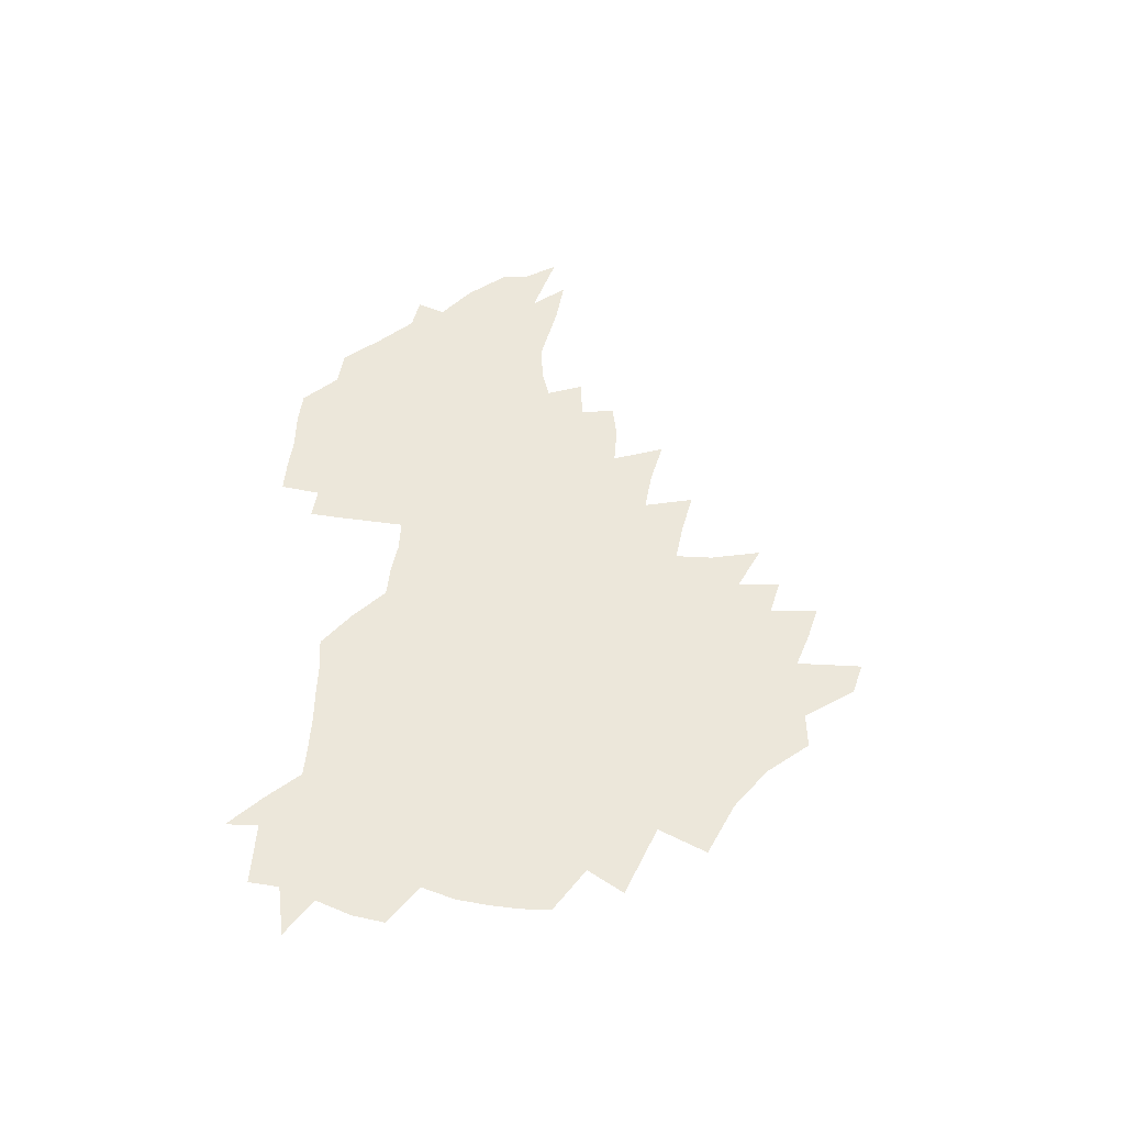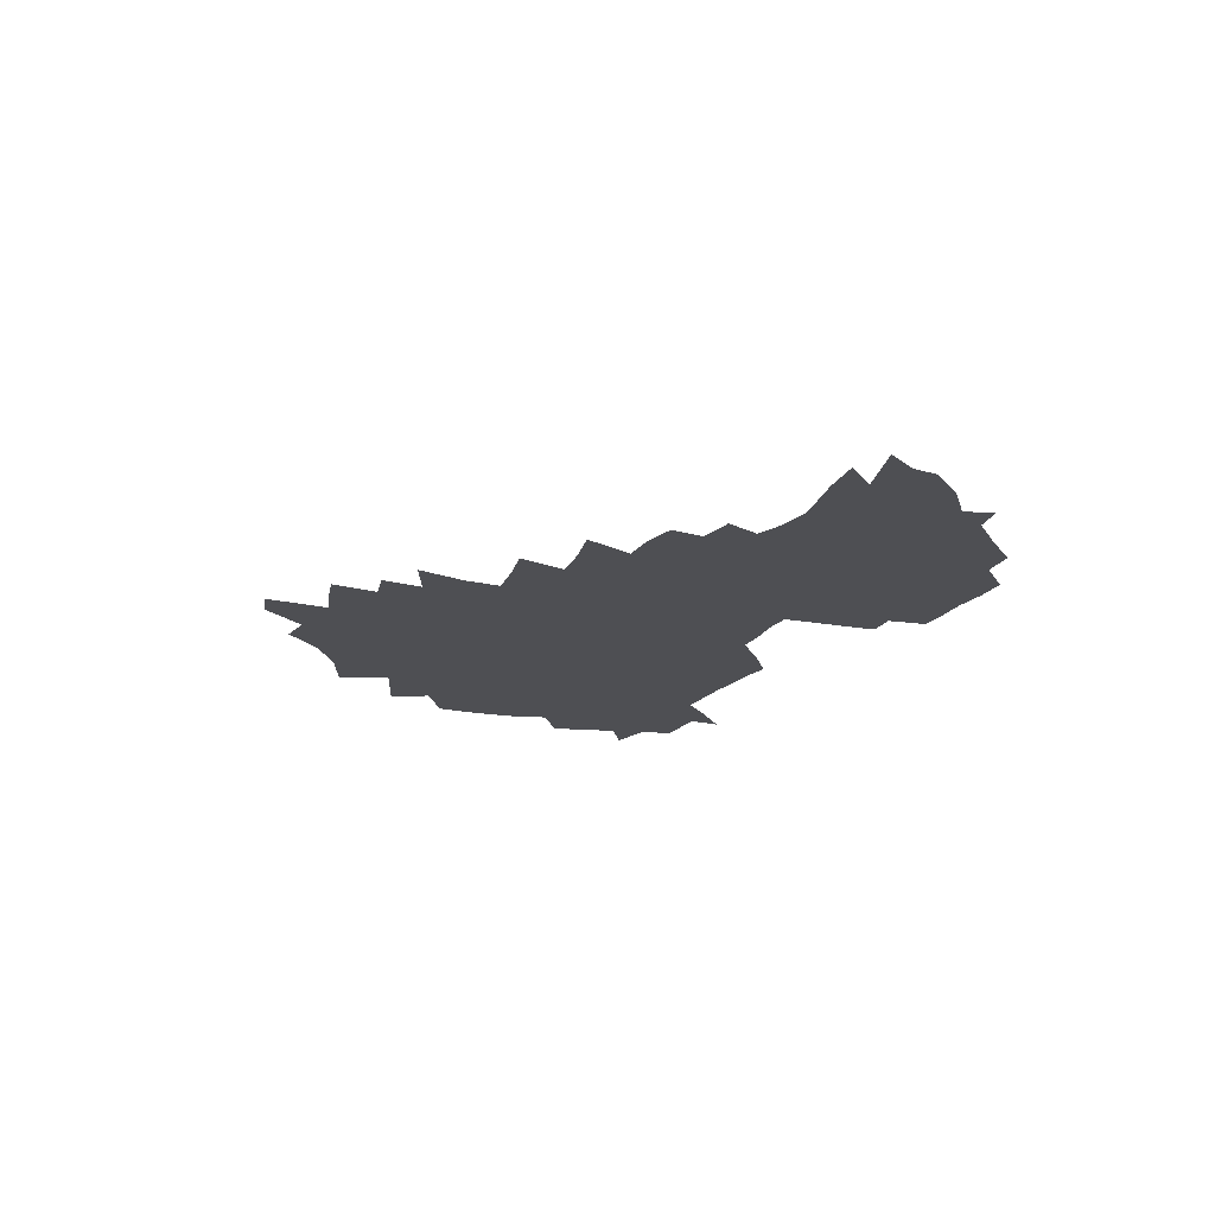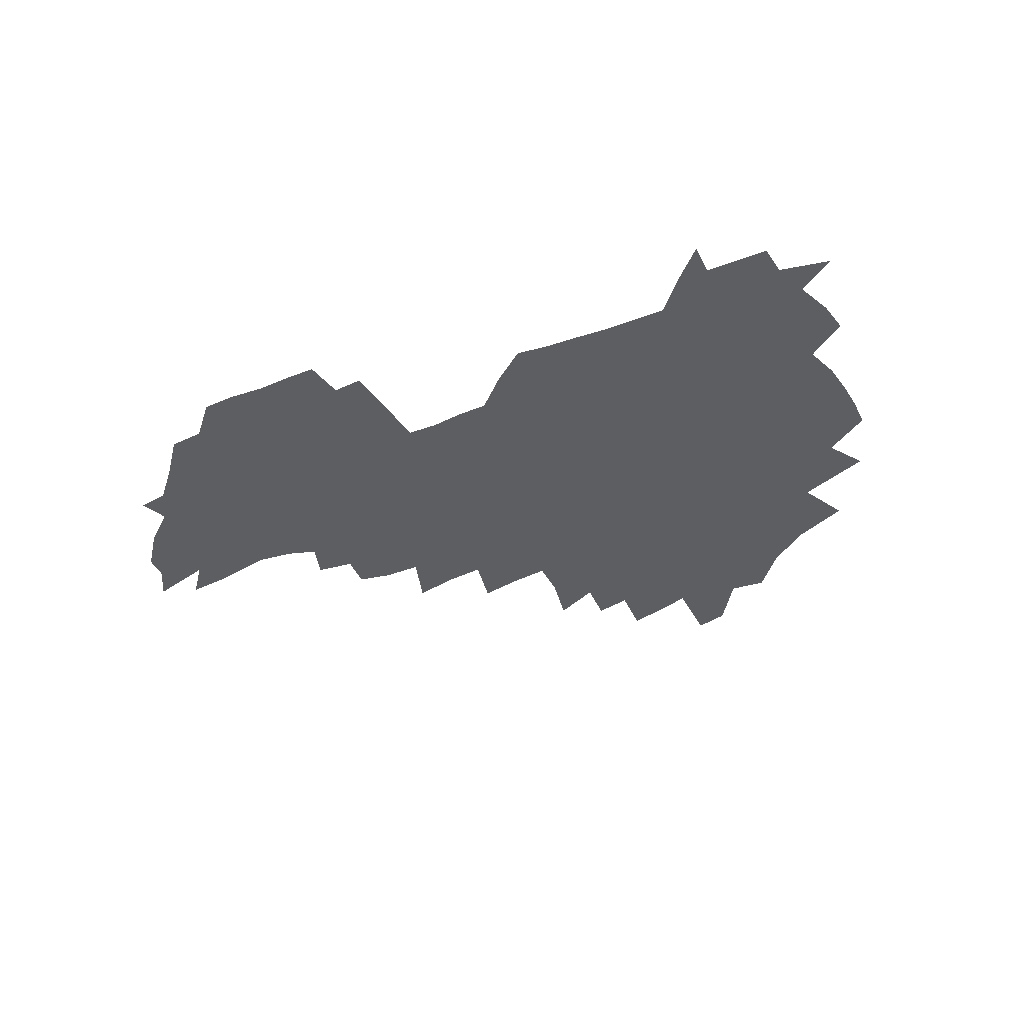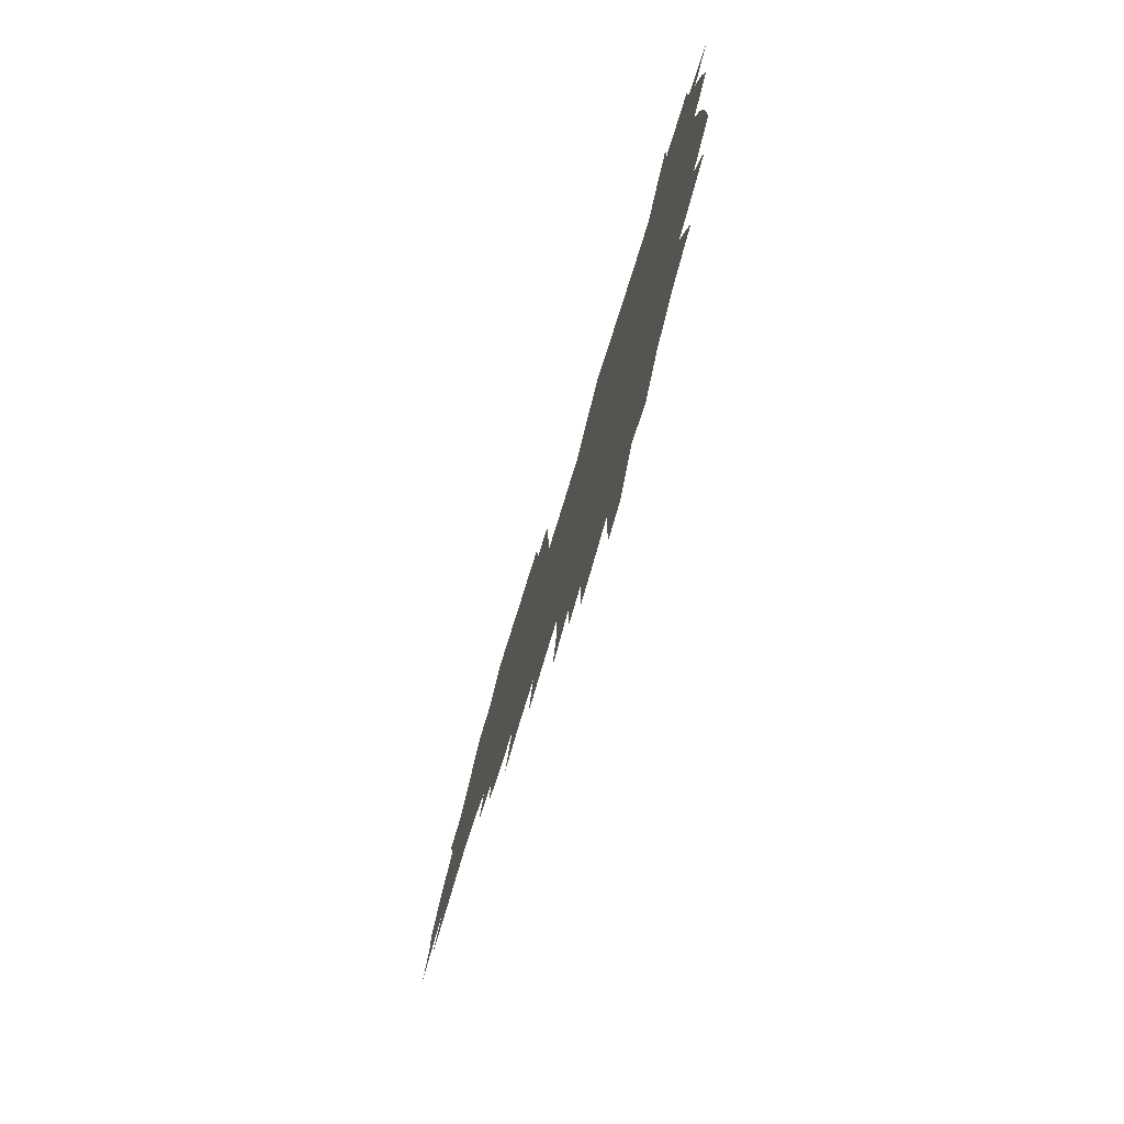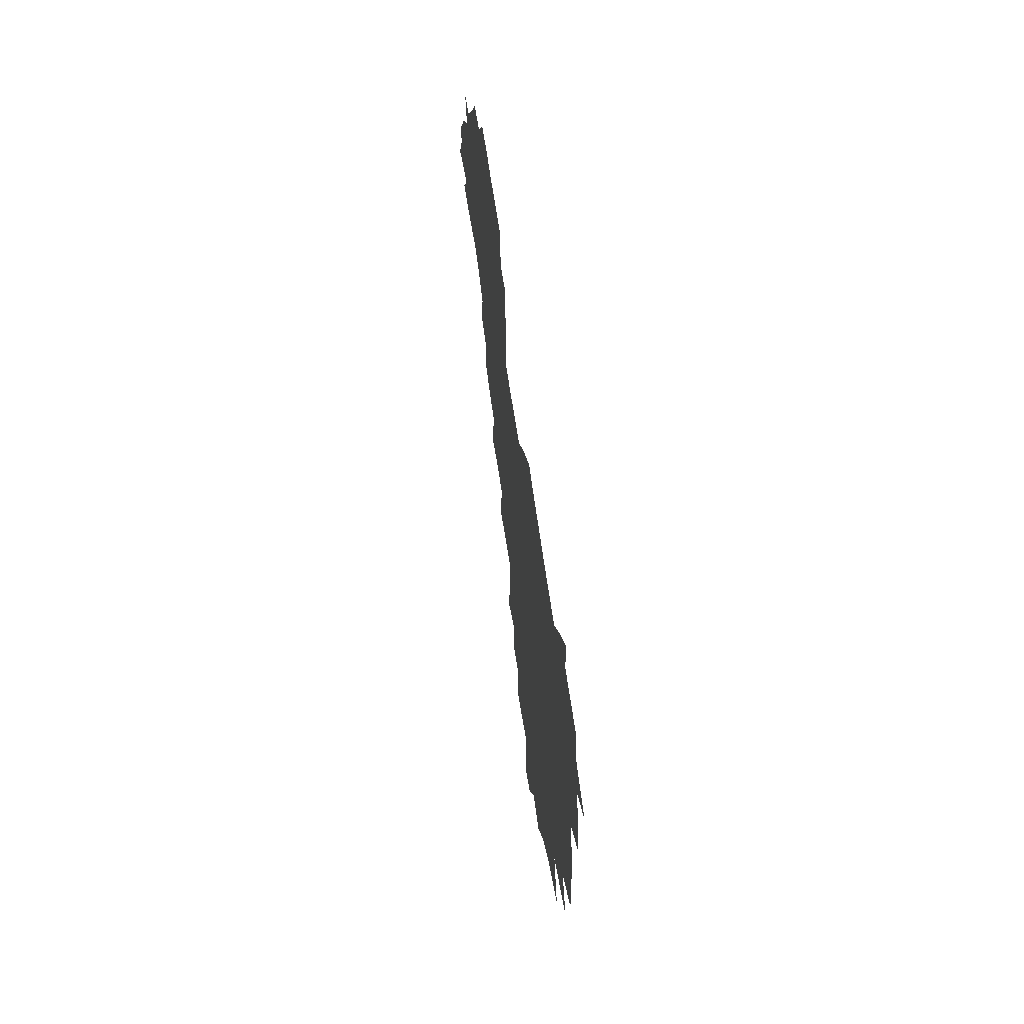
<metadata>
{"format":"obj","ext":"obj","renderer":"f3d","projection":"perspective","resolution":1024,"background":"white","views":[{"elev":50.9,"azim":-86.6,"up":"+Z"},{"elev":-18.2,"azim":64.6,"up":"+Z"},{"elev":-38.1,"azim":-155.0,"up":"+Z"},{"elev":-72.8,"azim":-107.2,"up":"+Y"},{"elev":55.2,"azim":-97.1,"up":"+Y"}]}
</metadata>
<code>
v 206.1 264.6 0
v 214.4 221.8 0
v 217 236.5 0
v 223.3 252.7 0
v 228.9 268.9 0
v 230.3 282.9 0
v 224.5 151.9 0
v 224.3 165.3 0
v 225.3 179.1 0
v 227.2 193.2 0
v 232.3 208.6 0
v 235.3 223.6 0
v 236.4 238.2 0
v 239.4 253.4 0
v 242.6 268.5 0
v 244.2 282.6 0
v 234.6 121.3 0
v 244.9 137.9 0
v 248.8 152.5 0
v 249.4 166.3 0
v 247.6 180.2 0
v 247.9 194.5 0
v 248.9 208.8 0
v 252.8 224.1 0
v 252.7 238.5 0
v 253.9 253.1 0
v 255.7 267.5 0
v 258.6 282.5 0
v 258.5 297.4 0
v 256.7 86.08 0
v 267.1 108.1 0
v 268.4 123.8 0
v 275 140 0
v 278 154 0
v 273.8 167.4 0
v 269.2 181.1 0
v 265.3 195.1 0
v 267.5 209.6 0
v 269.2 224.2 0
v 269.4 238.6 0
v 270.5 253.2 0
v 272.1 267.8 0
v 273.3 282.2 0
v 281.2 74.65 0
v 287.7 95.36 0
v 288.4 110.6 0
v 289.9 125.8 0
v 292.6 141 0
v 292 154.4 0
v 293.8 168.1 0
v 289.4 181.8 0
v 286.1 195.8 0
v 285.3 209.9 0
v 283.8 224.2 0
v 284.8 238.4 0
v 285.1 252.8 0
v 286.4 267.1 0
v 300 60.31 0
v 303.5 81.13 0
v 303.2 95.83 0
v 304.7 111.7 0
v 306.1 126.8 0
v 308 141.7 0
v 307.2 154.9 0
v 308.9 168.7 0
v 308.6 181.9 0
v 304.9 195.9 0
v 304.2 209.7 0
v 302.8 223.9 0
v 301.3 238.2 0
v 301.5 252.5 0
v 301.5 266.7 0
v 315.1 41.42 0
v 317.7 65.09 0
v 318.5 81.93 0
v 318.9 97.32 0
v 319.6 112.4 0
v 320.7 127.3 0
v 322.8 142.9 0
v 323.7 156.4 0
v 322.7 169.1 0
v 322.5 182.5 0
v 322.1 195.9 0
v 320.7 209.7 0
v 320.8 223.4 0
v 318.6 237.8 0
v 317.4 252.2 0
v 316.7 266.5 0
v 331.4 42.81 0
v 332.9 67.04 0
v 333.4 83.4 0
v 333.5 98.11 0
v 335 114.6 0
v 335.2 128.4 0
v 335.6 142 0
v 335.9 155.9 0
v 337 170 0
v 336.6 182.8 0
v 336.1 196 0
v 334.9 209.8 0
v 334.4 223.7 0
v 333.8 237.7 0
v 333.1 251.8 0
v 331.1 267.2 0
v 346 20.34 0
v 346.5 47.2 0
v 346.9 66.5 0
v 347.3 83.82 0
v 347.5 98.18 0
v 348.2 114.3 0
v 348.4 127.3 0
v 348.9 142.1 0
v 349.3 156.5 0
v 349.5 170.2 0
v 349.5 182.9 0
v 349 196.4 0
v 348.6 210 0
v 347.8 224 0
v 348 237.8 0
v 347.1 252 0
v 345.7 267.5 0
v 360.7 16.13 0
v 360.7 46.01 0
v 361.3 62.64 0
v 361.1 82.02 0
v 361.3 98 0
v 361.5 113.1 0
v 361.9 127.5 0
v 362.2 141.6 0
v 362.5 155.6 0
v 362.7 169.3 0
v 362.5 183 0
v 362.4 196.6 0
v 362.2 210.3 0
v 362.1 224.1 0
v 361.6 238.5 0
v 360.8 253 0
v 360 269.1 0
v 361 286 0
v 376.6 40.51 0
v 375.8 61.19 0
v 375 81.81 0
v 375.3 96.27 0
v 375.5 111.2 0
v 375.5 126.4 0
v 376.2 140.1 0
v 376.3 154.5 0
v 375.9 169.5 0
v 375.9 183 0
v 375.9 196.6 0
v 375.8 210.5 0
v 375.8 224.5 0
v 376.3 240.4 0
v 376.2 256.2 0
v 392.4 36.21 0
v 391 58.07 0
v 389.8 78.15 0
v 389.7 94.26 0
v 389.7 109.8 0
v 389.9 124.5 0
v 390.8 138.5 0
v 390.7 153 0
v 389.3 169.3 0
v 389.3 183 0
v 389.6 196.6 0
v 389.7 210.5 0
v 389.9 224.7 0
v 391.1 241.7 0
v 407.1 54.08 0
v 405.9 73.46 0
v 404.4 92.12 0
v 405.5 106.8 0
v 405.5 122 0
v 406 136.7 0
v 405.4 152.2 0
v 404.7 167.4 0
v 403.9 182.2 0
v 403.5 196.5 0
v 403.5 210.4 0
v 403.8 224.2 0
v 405.3 241 0
v 426.4 63.4 0
v 421.9 86.47 0
v 421.9 103.6 0
v 423.3 118.3 0
v 421.1 136.1 0
v 420.7 151 0
v 419.2 167.1 0
v 418.3 181.8 0
v 417.4 196.5 0
v 417.4 210.3 0
v 417.9 224.3 0
v 419.3 238.9 0
v 440.5 100.9 0
v 438.1 119.7 0
v 437.4 134.7 0
v 435.7 150.8 0
v 433.7 167.2 0
v 433.1 181.4 0
v 431.2 196.7 0
v 432.2 210.4 0
v 432 224.1 0
v 433.7 238.9 0
v 435.1 253.3 0
v 436.6 270.2 0
v 438.2 284.1 0
v 458.4 96.89 0
v 453.6 119.7 0
v 452.3 135.6 0
v 450.3 151.7 0
v 448.5 167.2 0
v 447.4 181.8 0
v 446 196.4 0
v 446.6 210.1 0
v 445.8 224 0
v 447.3 238.1 0
v 448.7 252.6 0
v 450.5 268.2 0
v 452 282.7 0
v 455 300.9 0
v 471.7 117.4 0
v 467.6 136.4 0
v 465.3 152.3 0
v 462.5 168.5 0
v 461.6 182.6 0
v 461.5 196.5 0
v 460.2 210.6 0
v 458.7 223.8 0
v 462.5 238.9 0
v 464.2 253.5 0
v 464.6 267.5 0
v 466.3 282.4 0
v 469.8 300.5 0
v 491.6 112.7 0
v 483.8 136.3 0
v 480.7 153 0
v 479.2 167.9 0
v 476.9 182.8 0
v 476.7 196.8 0
v 476.4 210.8 0
v 476.3 224.9 0
v 478.1 239.3 0
v 478.4 253.3 0
v 480.2 268.1 0
v 482.1 283.2 0
v 484.6 299.4 0
v 501.3 136 0
v 497.1 153.6 0
v 494 169.1 0
v 492.2 183.4 0
v 491.6 197.3 0
v 491.9 211.1 0
v 491.9 225 0
v 492.9 239.2 0
v 494 253.4 0
v 497 268.8 0
v 497.5 283.1 0
v 500.9 300 0
v 516.5 138.7 0
v 515.2 154.2 0
v 510.4 170.2 0
v 508.5 184.1 0
v 505 198.3 0
v 505.3 211.2 0
v 507.8 225.4 0
v 507.7 239 0
v 509.1 253.1 0
v 512.6 268.5 0
v 511.8 282.4 0
v 516.3 299 0
v 532.9 156.1 0
v 527.4 172.4 0
v 524.4 185.5 0
v 523.6 198.6 0
v 521.4 211.9 0
v 522.4 225.2 0
v 521.5 238.8 0
v 523.4 252.5 0
v 526.5 267.5 0
v 530.6 283.2 0
v 540.8 176.5 0
v 538.8 187.4 0
v 537.7 199.6 0
v 536.2 212.3 0
v 535.9 225.1 0
v 540.2 238.7 0
v 539.8 252.2 0
v 542.7 266.4 0
v 546.7 281.5 0
v 557.4 178.1 0
v 554.3 189 0
v 552.2 200.3 0
v 551.5 212.2 0
v 553 224.6 0
v 555.9 237.6 0
v 557.2 251 0
v 560.2 264.9 0
v 586.2 171.8 0
v 570.2 188.9 0
v 568.1 200.1 0
v 567.7 211.5 0
v 569.6 223.3 0
v 569.7 236 0
v 574.7 248.9 0
v 605.6 169.4 0
v 593.6 184.6 0
v 587.2 198 0
v 583.8 210.2 0
v 583.8 221.5 0
v 584.2 233.2 0
v 589.4 246 0
v 623.1 175.5 0
v 614.5 190.5 0
v 613.7 202.2 0
v 599.8 220 0
f 4 5 1
f 11 12 2
f 2 12 3
f 12 13 3
f 3 13 4
f 13 14 4
f 4 14 5
f 14 15 5
f 5 15 6
f 15 16 6
f 18 19 7
f 7 19 8
f 19 20 8
f 8 20 9
f 20 21 9
f 9 21 10
f 21 22 10
f 10 22 11
f 22 23 11
f 11 23 12
f 23 24 12
f 12 24 13
f 24 25 13
f 13 25 14
f 25 26 14
f 14 26 15
f 26 27 15
f 15 27 16
f 27 28 16
f 31 32 17
f 17 32 18
f 32 33 18
f 18 33 19
f 33 34 19
f 19 34 20
f 34 35 20
f 20 35 21
f 35 36 21
f 21 36 22
f 36 37 22
f 22 37 23
f 37 38 23
f 23 38 24
f 38 39 24
f 24 39 25
f 39 40 25
f 25 40 26
f 40 41 26
f 26 41 27
f 41 42 27
f 27 42 28
f 42 43 28
f 28 43 29
f 44 45 30
f 30 45 31
f 45 46 31
f 31 46 32
f 46 47 32
f 32 47 33
f 47 48 33
f 33 48 34
f 48 49 34
f 34 49 35
f 49 50 35
f 35 50 36
f 50 51 36
f 36 51 37
f 51 52 37
f 37 52 38
f 52 53 38
f 38 53 39
f 53 54 39
f 39 54 40
f 54 55 40
f 40 55 41
f 55 56 41
f 41 56 42
f 56 57 42
f 42 57 43
f 58 59 44
f 44 59 45
f 59 60 45
f 45 60 46
f 60 61 46
f 46 61 47
f 61 62 47
f 47 62 48
f 62 63 48
f 48 63 49
f 63 64 49
f 49 64 50
f 64 65 50
f 50 65 51
f 65 66 51
f 51 66 52
f 66 67 52
f 52 67 53
f 67 68 53
f 53 68 54
f 68 69 54
f 54 69 55
f 69 70 55
f 55 70 56
f 70 71 56
f 56 71 57
f 71 72 57
f 73 74 58
f 58 74 59
f 74 75 59
f 59 75 60
f 75 76 60
f 60 76 61
f 76 77 61
f 61 77 62
f 77 78 62
f 62 78 63
f 78 79 63
f 63 79 64
f 79 80 64
f 64 80 65
f 80 81 65
f 65 81 66
f 81 82 66
f 66 82 67
f 82 83 67
f 67 83 68
f 83 84 68
f 68 84 69
f 84 85 69
f 69 85 70
f 85 86 70
f 70 86 71
f 86 87 71
f 71 87 72
f 87 88 72
f 73 89 74
f 89 90 74
f 74 90 75
f 90 91 75
f 75 91 76
f 91 92 76
f 76 92 77
f 92 93 77
f 77 93 78
f 93 94 78
f 78 94 79
f 94 95 79
f 79 95 80
f 95 96 80
f 80 96 81
f 96 97 81
f 81 97 82
f 97 98 82
f 82 98 83
f 98 99 83
f 83 99 84
f 99 100 84
f 84 100 85
f 100 101 85
f 85 101 86
f 101 102 86
f 86 102 87
f 102 103 87
f 87 103 88
f 103 104 88
f 105 106 89
f 89 106 90
f 106 107 90
f 90 107 91
f 107 108 91
f 91 108 92
f 108 109 92
f 92 109 93
f 109 110 93
f 93 110 94
f 110 111 94
f 94 111 95
f 111 112 95
f 95 112 96
f 112 113 96
f 96 113 97
f 113 114 97
f 97 114 98
f 114 115 98
f 98 115 99
f 115 116 99
f 99 116 100
f 116 117 100
f 100 117 101
f 117 118 101
f 101 118 102
f 118 119 102
f 102 119 103
f 119 120 103
f 103 120 104
f 120 121 104
f 105 122 106
f 122 123 106
f 106 123 107
f 123 124 107
f 107 124 108
f 124 125 108
f 108 125 109
f 125 126 109
f 109 126 110
f 126 127 110
f 110 127 111
f 127 128 111
f 111 128 112
f 128 129 112
f 112 129 113
f 129 130 113
f 113 130 114
f 130 131 114
f 114 131 115
f 131 132 115
f 115 132 116
f 132 133 116
f 116 133 117
f 133 134 117
f 117 134 118
f 134 135 118
f 118 135 119
f 135 136 119
f 119 136 120
f 136 137 120
f 120 137 121
f 137 138 121
f 123 140 124
f 140 141 124
f 124 141 125
f 141 142 125
f 125 142 126
f 142 143 126
f 126 143 127
f 143 144 127
f 127 144 128
f 144 145 128
f 128 145 129
f 145 146 129
f 129 146 130
f 146 147 130
f 130 147 131
f 147 148 131
f 131 148 132
f 148 149 132
f 132 149 133
f 149 150 133
f 133 150 134
f 150 151 134
f 134 151 135
f 151 152 135
f 135 152 136
f 152 153 136
f 136 153 137
f 153 154 137
f 137 154 138
f 140 155 141
f 155 156 141
f 141 156 142
f 156 157 142
f 142 157 143
f 157 158 143
f 143 158 144
f 158 159 144
f 144 159 145
f 159 160 145
f 145 160 146
f 160 161 146
f 146 161 147
f 161 162 147
f 147 162 148
f 162 163 148
f 148 163 149
f 163 164 149
f 149 164 150
f 164 165 150
f 150 165 151
f 165 166 151
f 151 166 152
f 166 167 152
f 152 167 153
f 167 168 153
f 153 168 154
f 156 169 157
f 169 170 157
f 157 170 158
f 170 171 158
f 158 171 159
f 171 172 159
f 159 172 160
f 172 173 160
f 160 173 161
f 173 174 161
f 161 174 162
f 174 175 162
f 162 175 163
f 175 176 163
f 163 176 164
f 176 177 164
f 164 177 165
f 177 178 165
f 165 178 166
f 178 179 166
f 166 179 167
f 179 180 167
f 167 180 168
f 180 181 168
f 170 182 171
f 182 183 171
f 171 183 172
f 183 184 172
f 172 184 173
f 184 185 173
f 173 185 174
f 185 186 174
f 174 186 175
f 186 187 175
f 175 187 176
f 187 188 176
f 176 188 177
f 188 189 177
f 177 189 178
f 189 190 178
f 178 190 179
f 190 191 179
f 179 191 180
f 191 192 180
f 180 192 181
f 192 193 181
f 184 194 185
f 194 195 185
f 185 195 186
f 195 196 186
f 186 196 187
f 196 197 187
f 187 197 188
f 197 198 188
f 188 198 189
f 198 199 189
f 189 199 190
f 199 200 190
f 190 200 191
f 200 201 191
f 191 201 192
f 201 202 192
f 192 202 193
f 202 203 193
f 194 207 195
f 207 208 195
f 195 208 196
f 208 209 196
f 196 209 197
f 209 210 197
f 197 210 198
f 210 211 198
f 198 211 199
f 211 212 199
f 199 212 200
f 212 213 200
f 200 213 201
f 213 214 201
f 201 214 202
f 214 215 202
f 202 215 203
f 215 216 203
f 203 216 204
f 216 217 204
f 204 217 205
f 217 218 205
f 205 218 206
f 218 219 206
f 208 221 209
f 221 222 209
f 209 222 210
f 222 223 210
f 210 223 211
f 223 224 211
f 211 224 212
f 224 225 212
f 212 225 213
f 225 226 213
f 213 226 214
f 226 227 214
f 214 227 215
f 227 228 215
f 215 228 216
f 228 229 216
f 216 229 217
f 229 230 217
f 217 230 218
f 230 231 218
f 218 231 219
f 231 232 219
f 219 232 220
f 232 233 220
f 221 234 222
f 234 235 222
f 222 235 223
f 235 236 223
f 223 236 224
f 236 237 224
f 224 237 225
f 237 238 225
f 225 238 226
f 238 239 226
f 226 239 227
f 239 240 227
f 227 240 228
f 240 241 228
f 228 241 229
f 241 242 229
f 229 242 230
f 242 243 230
f 230 243 231
f 243 244 231
f 231 244 232
f 244 245 232
f 232 245 233
f 245 246 233
f 235 247 236
f 247 248 236
f 236 248 237
f 248 249 237
f 237 249 238
f 249 250 238
f 238 250 239
f 250 251 239
f 239 251 240
f 251 252 240
f 240 252 241
f 252 253 241
f 241 253 242
f 253 254 242
f 242 254 243
f 254 255 243
f 243 255 244
f 255 256 244
f 244 256 245
f 256 257 245
f 245 257 246
f 257 258 246
f 247 259 248
f 259 260 248
f 248 260 249
f 260 261 249
f 249 261 250
f 261 262 250
f 250 262 251
f 262 263 251
f 251 263 252
f 263 264 252
f 252 264 253
f 264 265 253
f 253 265 254
f 265 266 254
f 254 266 255
f 266 267 255
f 255 267 256
f 267 268 256
f 256 268 257
f 268 269 257
f 257 269 258
f 269 270 258
f 260 271 261
f 271 272 261
f 261 272 262
f 272 273 262
f 262 273 263
f 273 274 263
f 263 274 264
f 274 275 264
f 264 275 265
f 275 276 265
f 265 276 266
f 276 277 266
f 266 277 267
f 277 278 267
f 267 278 268
f 278 279 268
f 268 279 269
f 279 280 269
f 269 280 270
f 272 281 273
f 281 282 273
f 273 282 274
f 282 283 274
f 274 283 275
f 283 284 275
f 275 284 276
f 284 285 276
f 276 285 277
f 285 286 277
f 277 286 278
f 286 287 278
f 278 287 279
f 287 288 279
f 279 288 280
f 288 289 280
f 281 290 282
f 290 291 282
f 282 291 283
f 291 292 283
f 283 292 284
f 292 293 284
f 284 293 285
f 293 294 285
f 285 294 286
f 294 295 286
f 286 295 287
f 295 296 287
f 287 296 288
f 296 297 288
f 288 297 289
f 290 298 291
f 298 299 291
f 291 299 292
f 299 300 292
f 292 300 293
f 300 301 293
f 293 301 294
f 301 302 294
f 294 302 295
f 302 303 295
f 295 303 296
f 303 304 296
f 296 304 297
f 298 305 299
f 305 306 299
f 299 306 300
f 306 307 300
f 300 307 301
f 307 308 301
f 301 308 302
f 308 309 302
f 302 309 303
f 309 310 303
f 303 310 304
f 310 311 304
f 306 312 307
f 312 313 307
f 307 313 308
f 313 314 308
f 308 314 309
f 314 315 309
f 309 315 310

</code>
